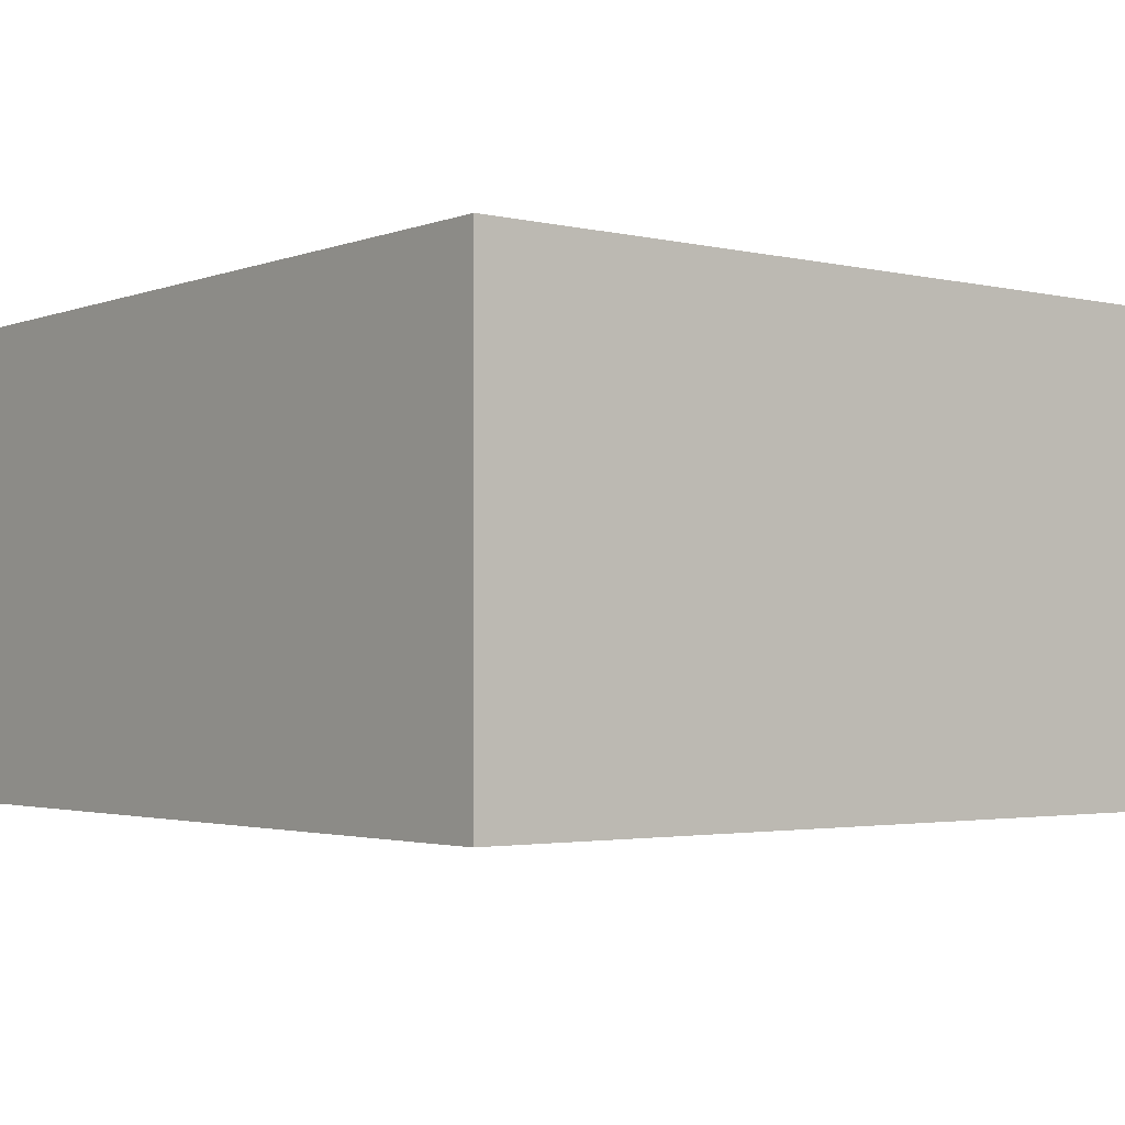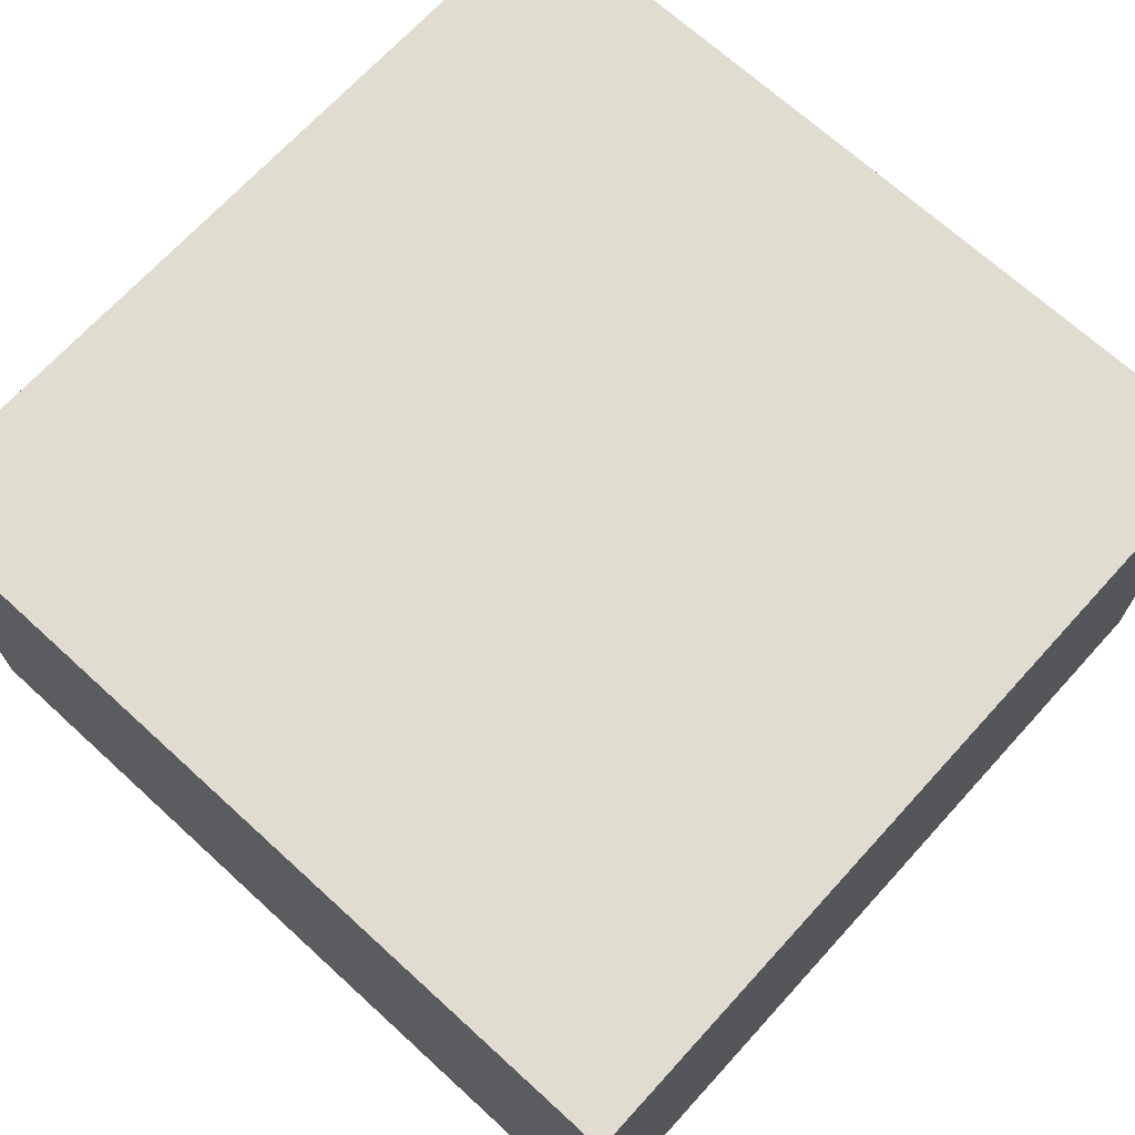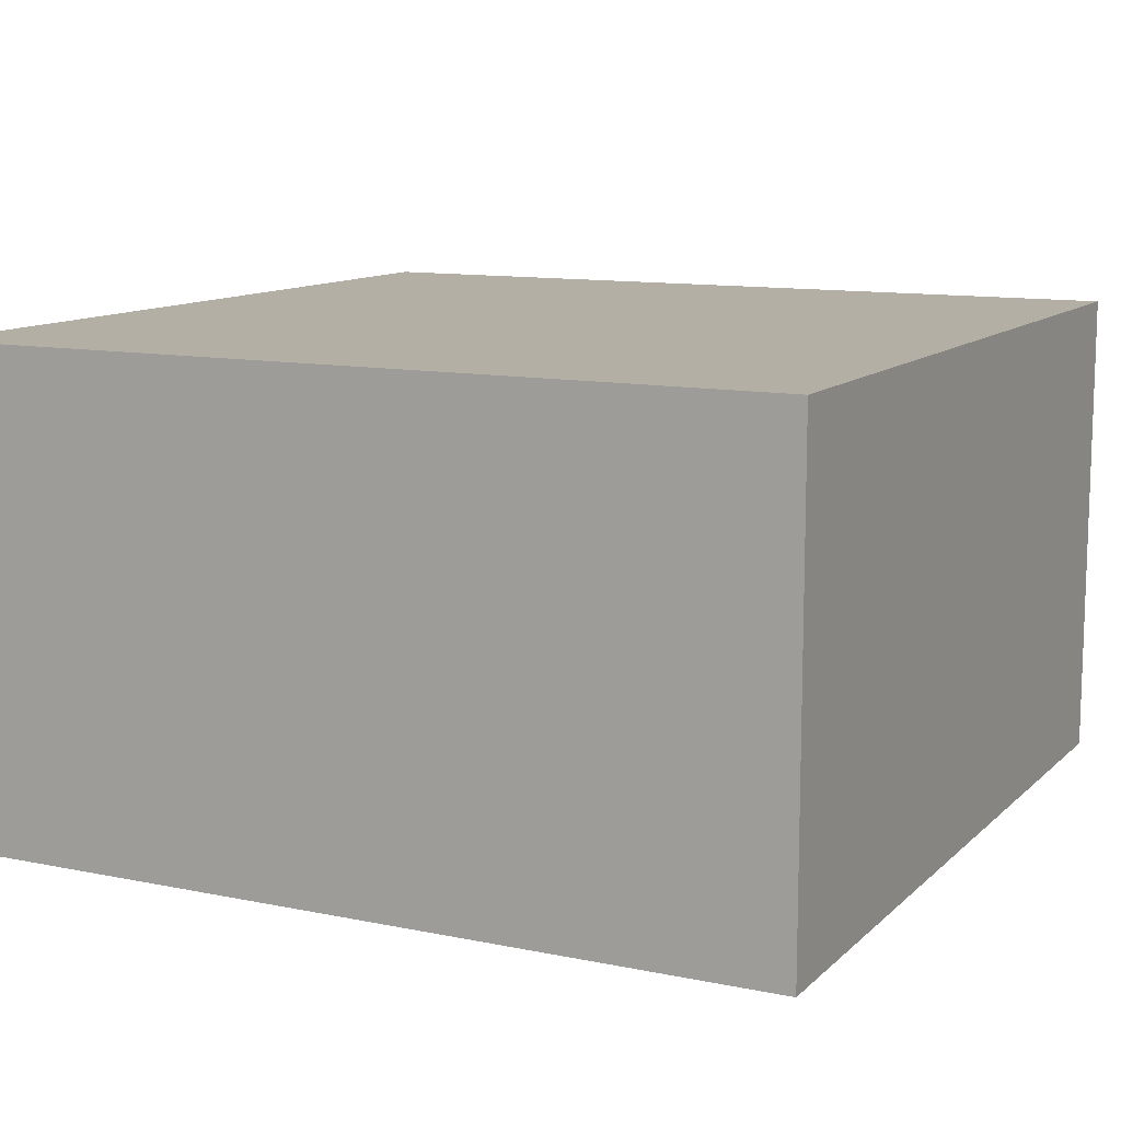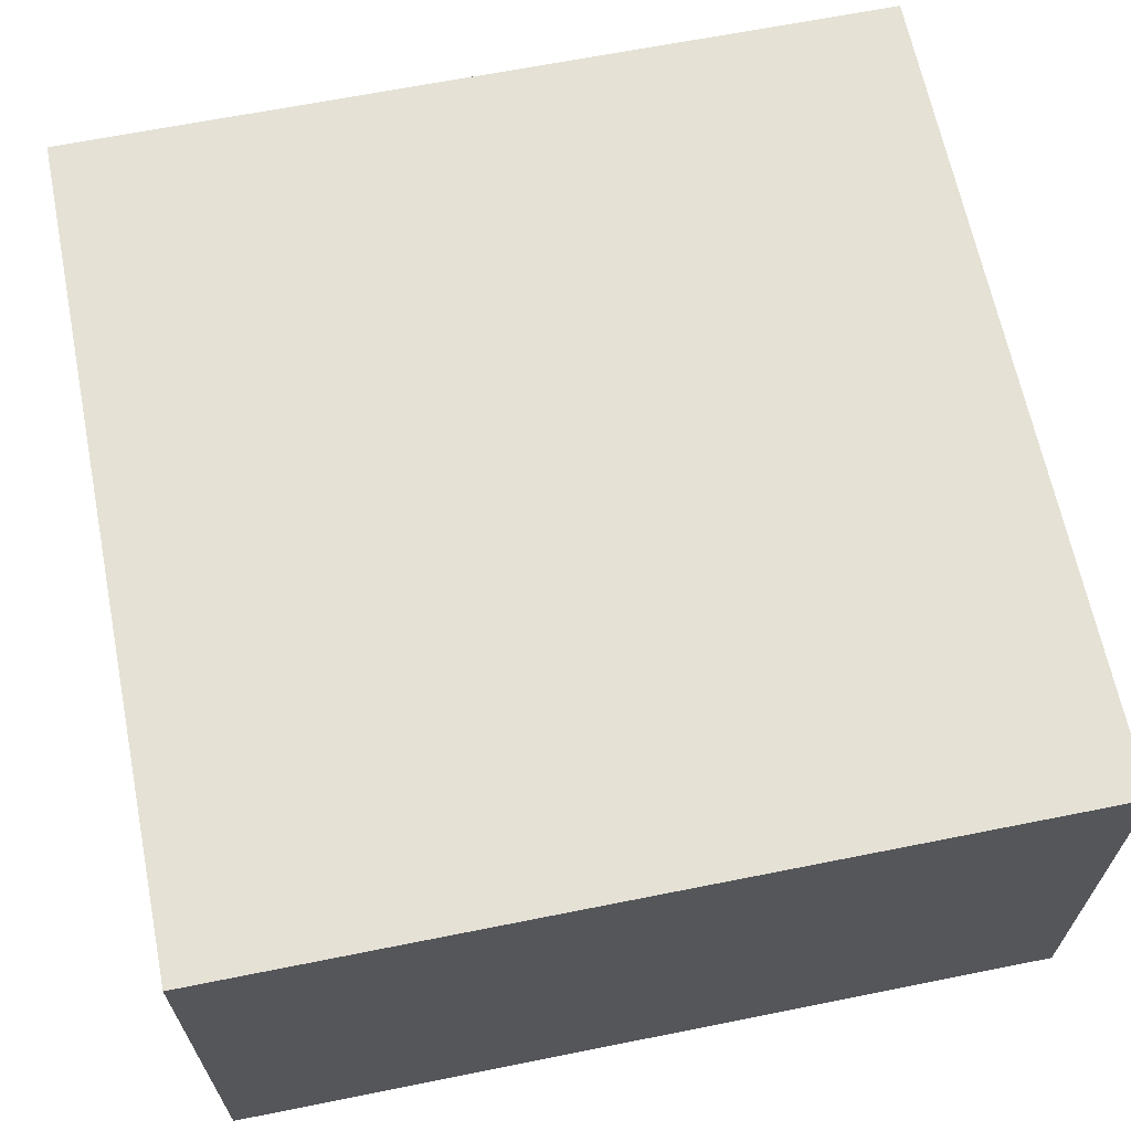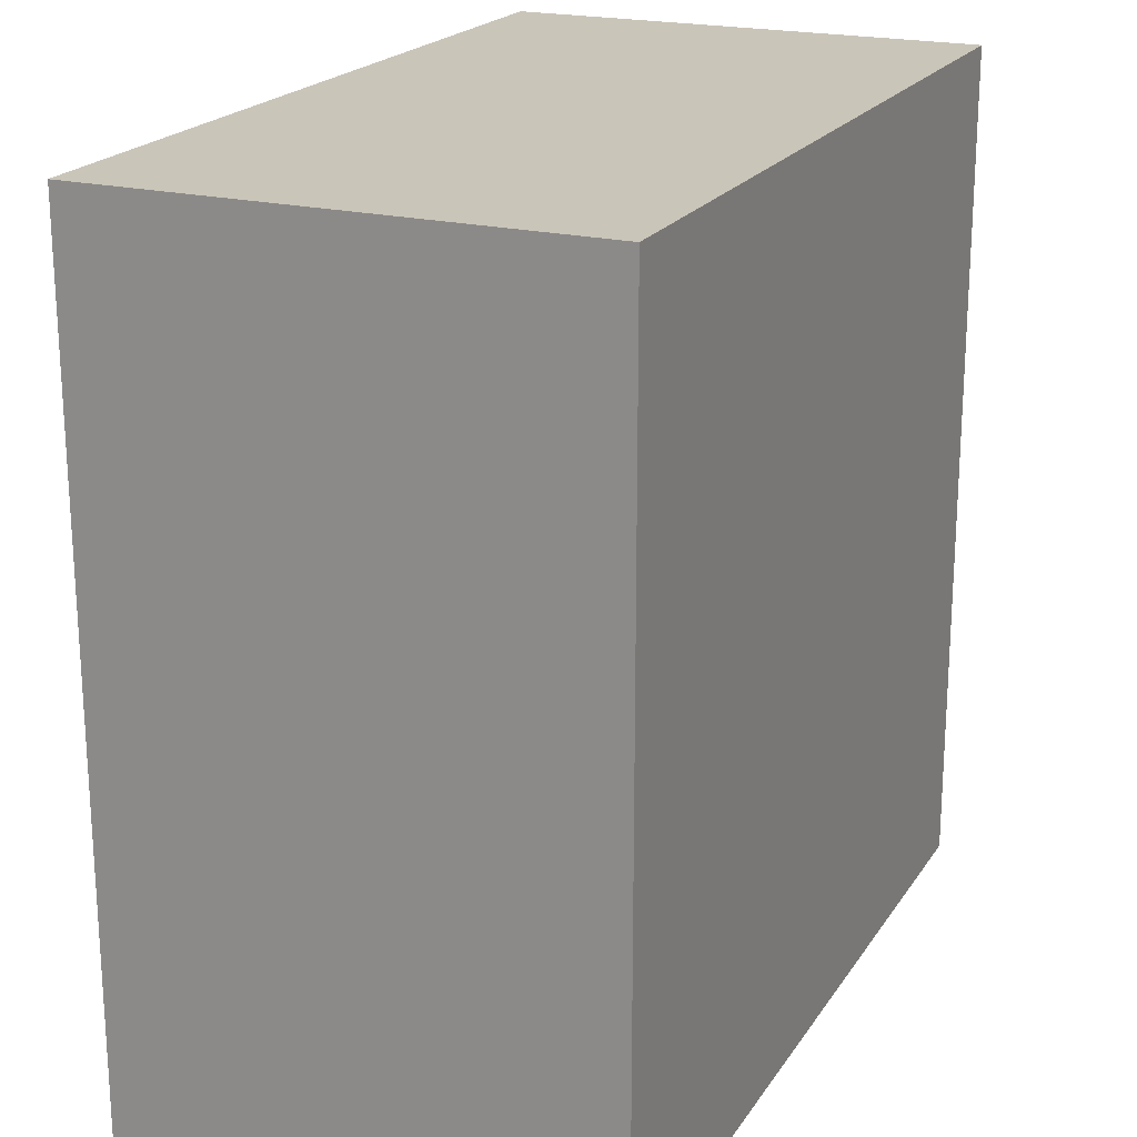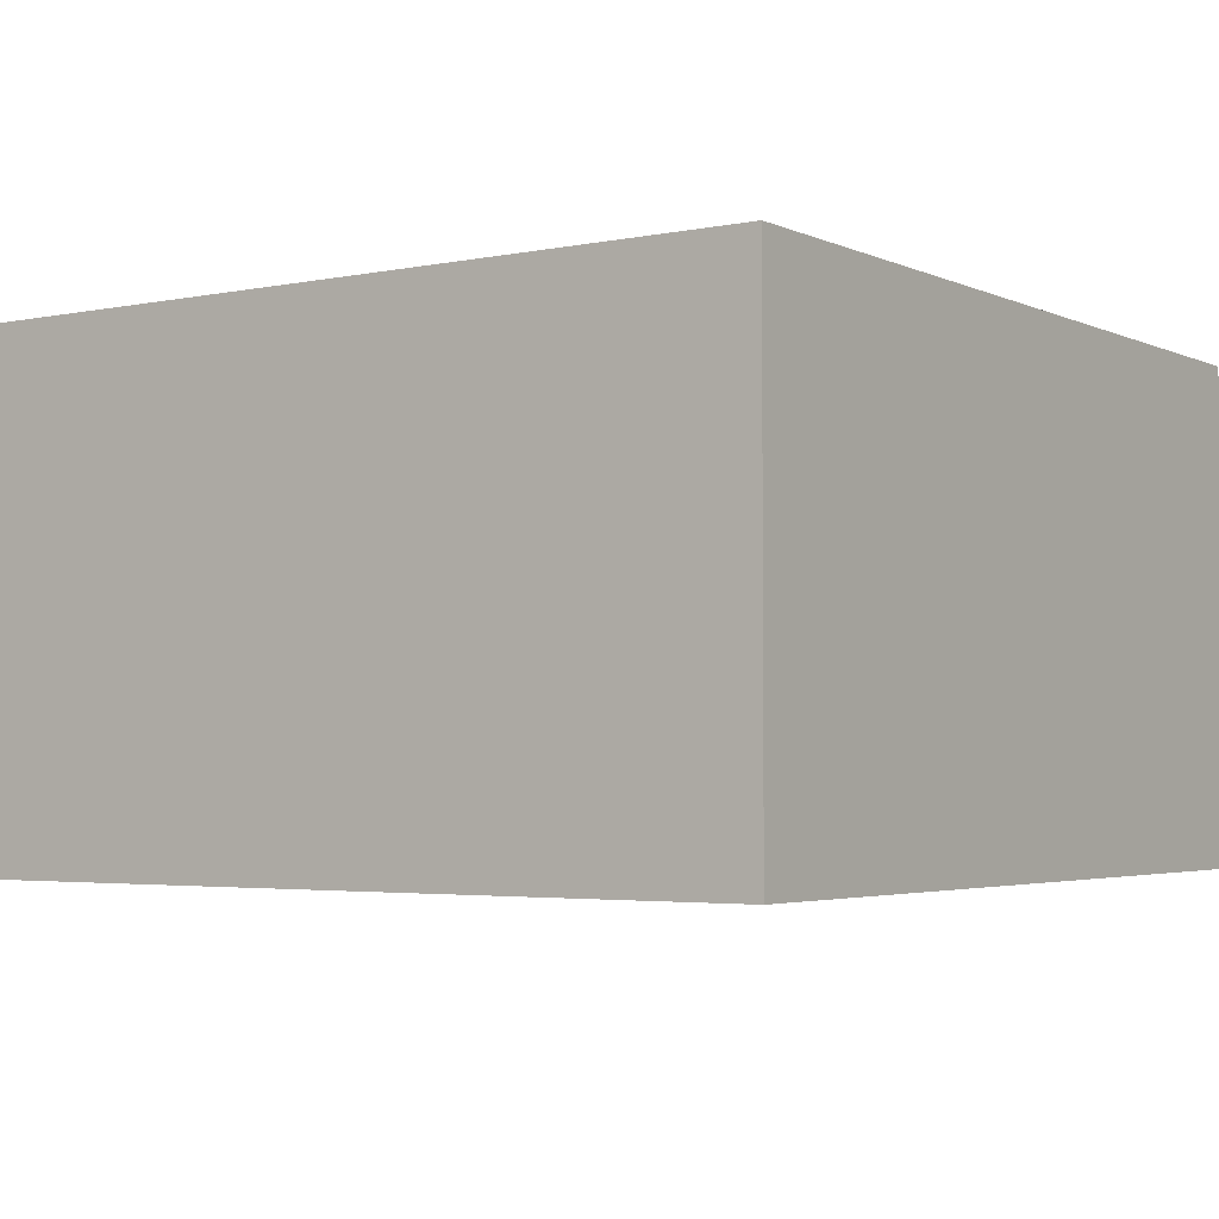
<metadata>
{"format":"obj","ext":"obj","renderer":"f3d","projection":"perspective","resolution":1024,"background":"white","views":[{"elev":-2.5,"azim":-38.5,"up":"+Y"},{"elev":69.5,"azim":-137.6,"up":"+Y"},{"elev":11.3,"azim":26.7,"up":"+Y"},{"elev":65.1,"azim":168.6,"up":"+Y"},{"elev":20.7,"azim":-66.0,"up":"+Z"},{"elev":-3.4,"azim":34.6,"up":"+Y"}]}
</metadata>
<code>
v 1.5 -3 0
v 1.5 -1 0
v 1.5 -1 3.5
v 1.5 -3 3.5
v -2 -3 0
v 1.5 -3 0
v 1.5 -3 3.5
v -2 -3 3.5
v -2 -1 0
v -2 -3 0
v -2 -3 3.5
v -2 -1 3.5
v 1.5 -1 0
v -2 -1 0
v -2 -1 3.5
v 1.5 -1 3.5
v 1.5 -1 3.5
v -2 -1 3.5
v -2 -3 3.5
v 1.5 -3 3.5
v -2 -1 0
v 1.5 -1 0
v 1.5 -3 0
v -2 -3 0
g 58ec216e-e2d3-11ea-b54a-54bf646e7e1f
f 1 2 4
f 4 2 3
g 58ed80da-e2d3-11ea-80b4-54bf646e7e1f
f 5 6 8
f 8 6 7
g 58eeb952-e2d3-11ea-94d1-54bf646e7e1f
f 9 10 12
f 12 10 11
g 58f018fe-e2d3-11ea-abda-54bf646e7e1f
f 13 14 16
f 16 14 15
g 58f15174-e2d3-11ea-9d20-54bf646e7e1f
f 17 18 20
f 20 18 19
g 58f289f4-e2d3-11ea-b1ff-54bf646e7e1f
f 21 22 24
f 24 22 23

</code>
